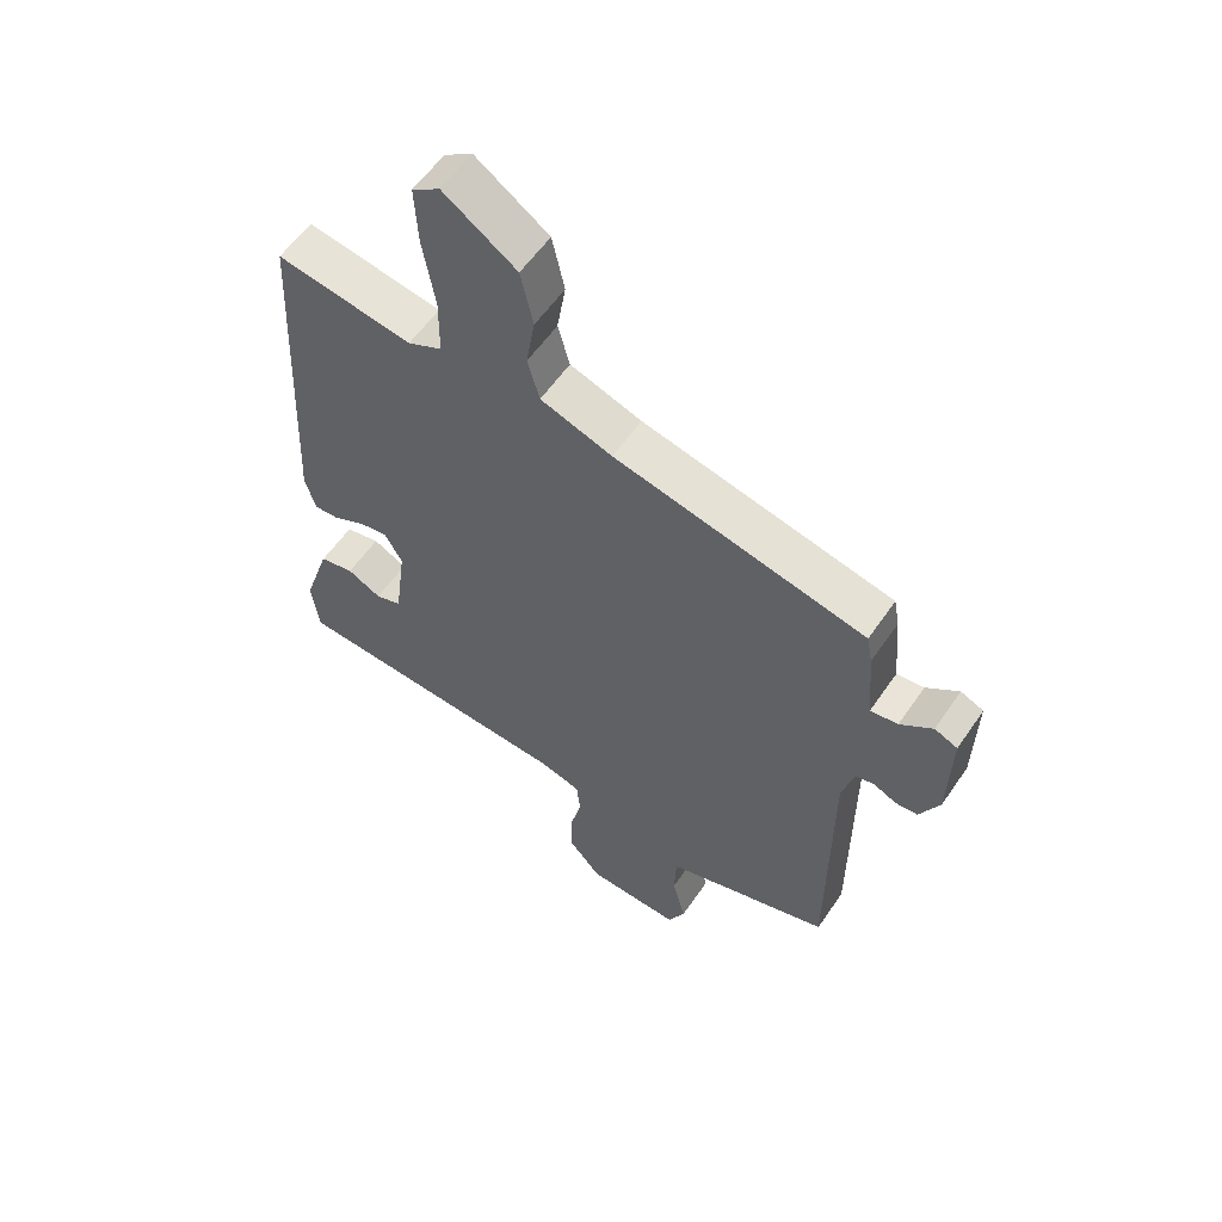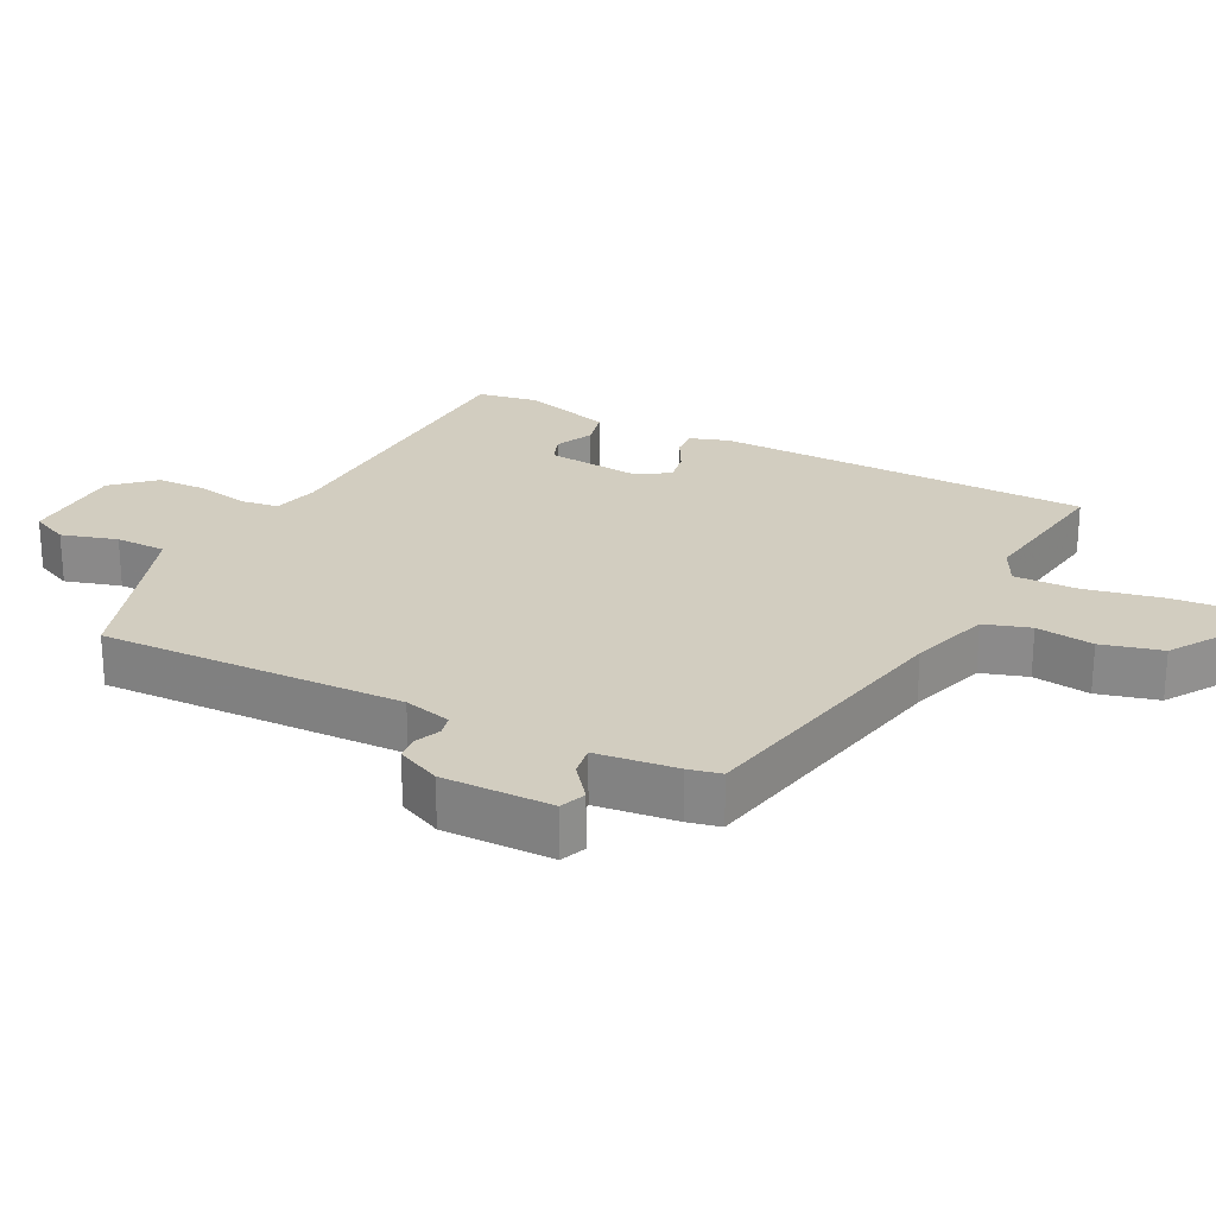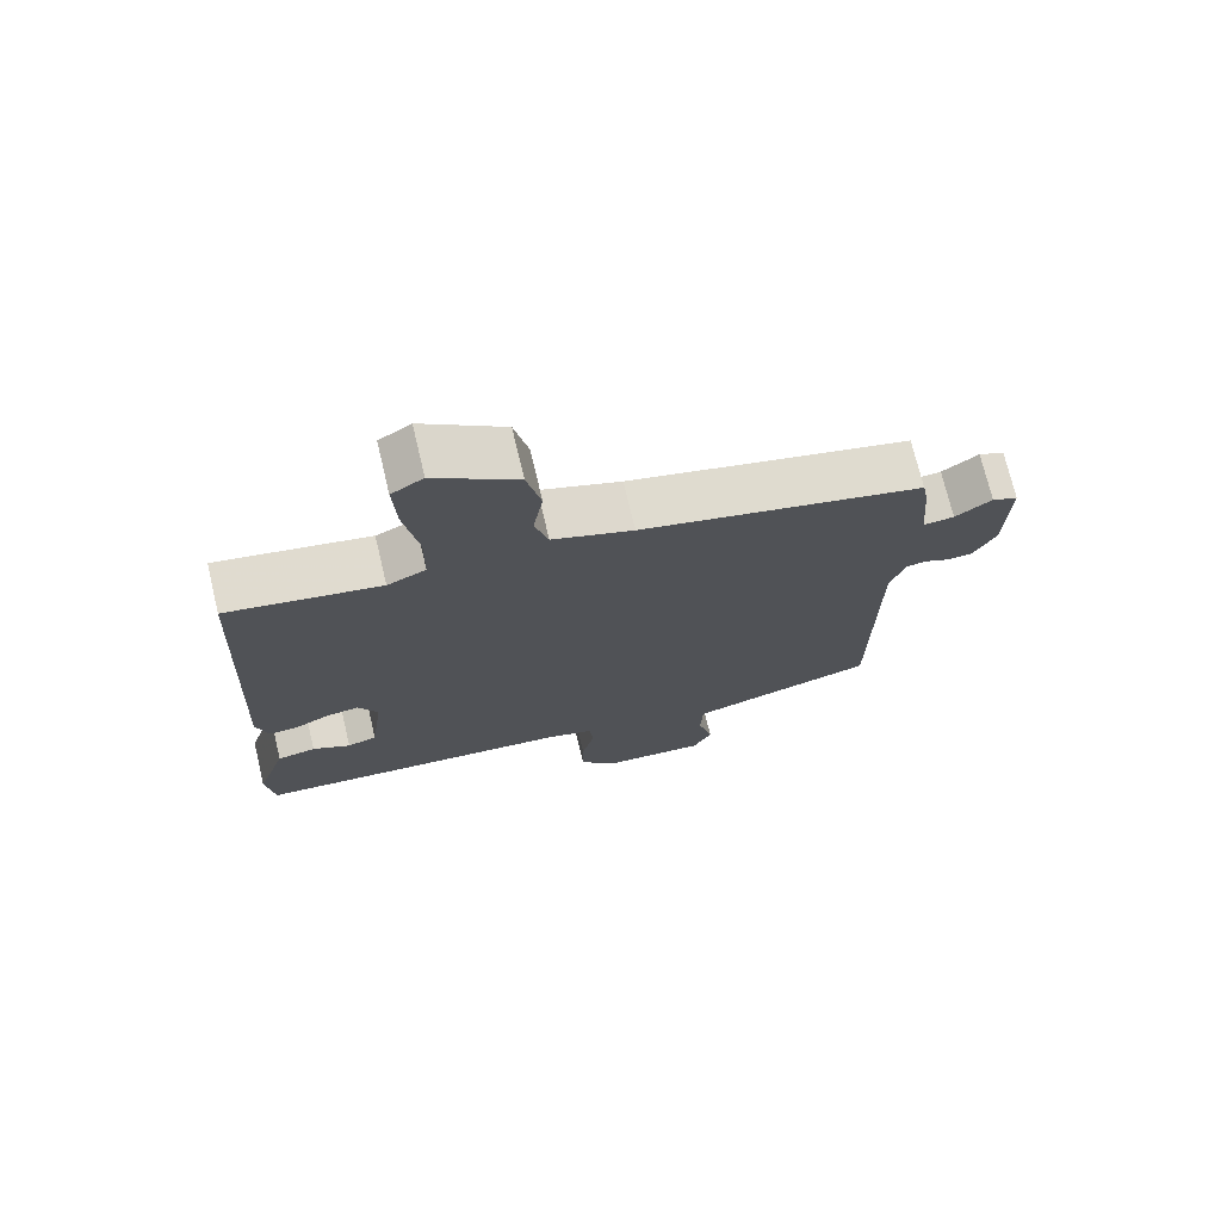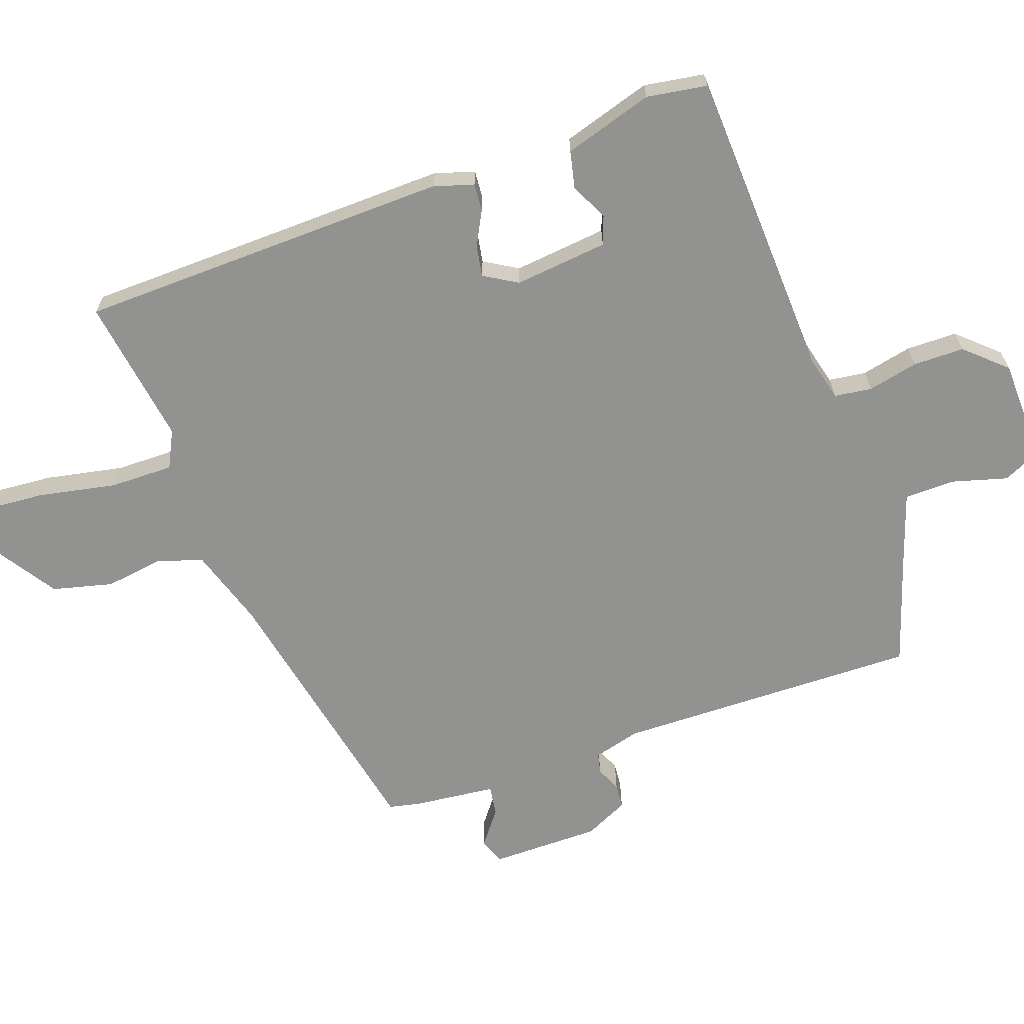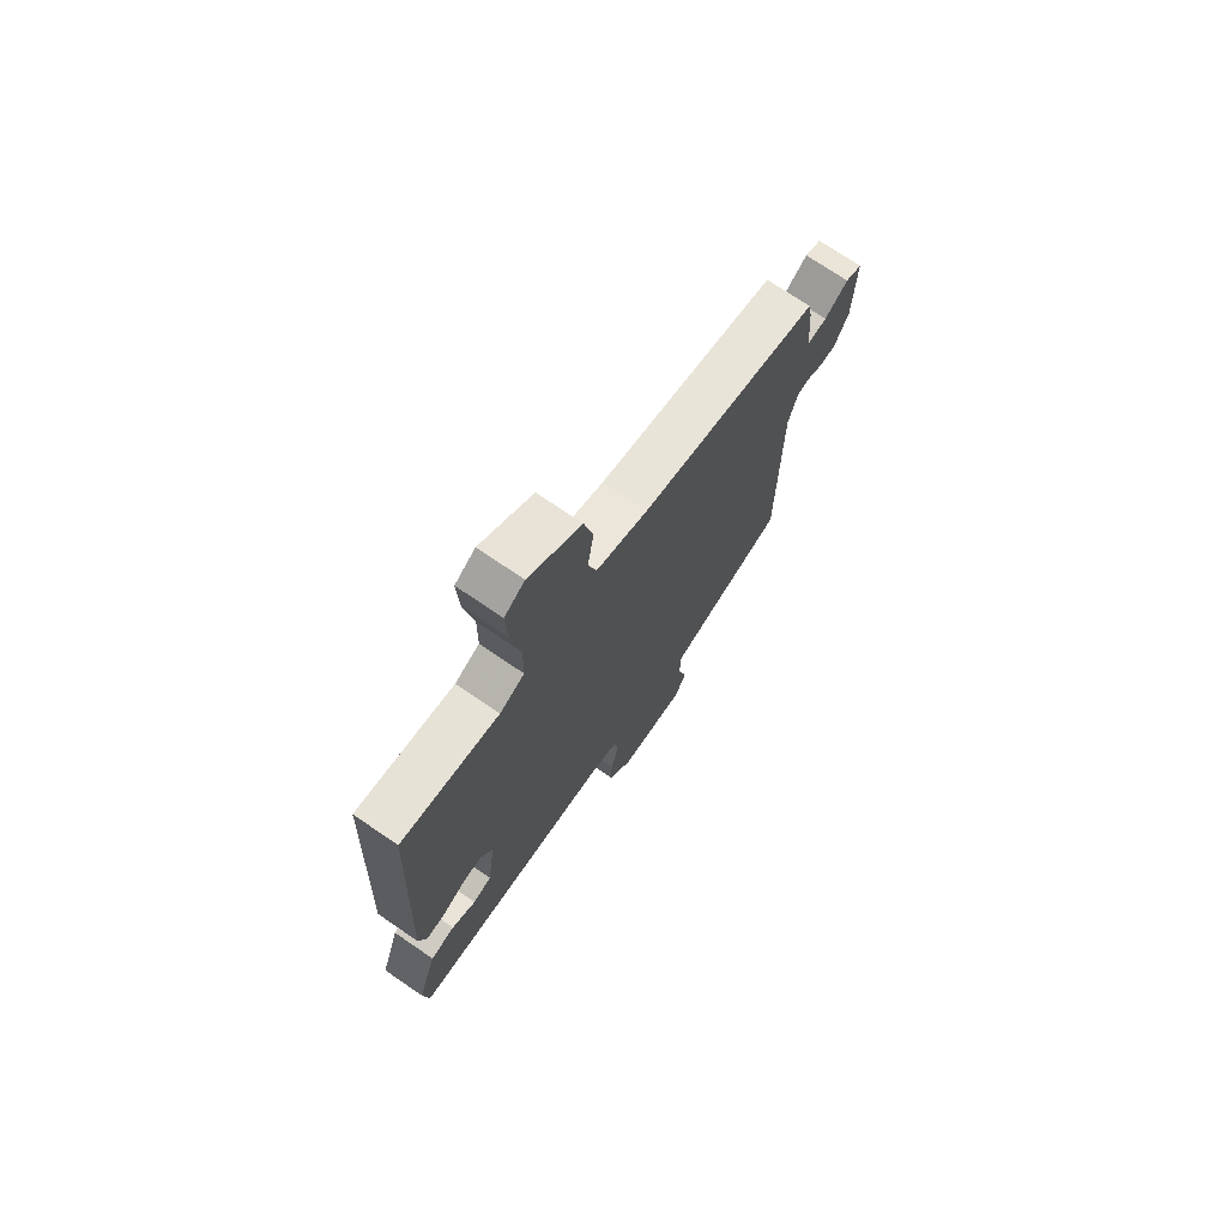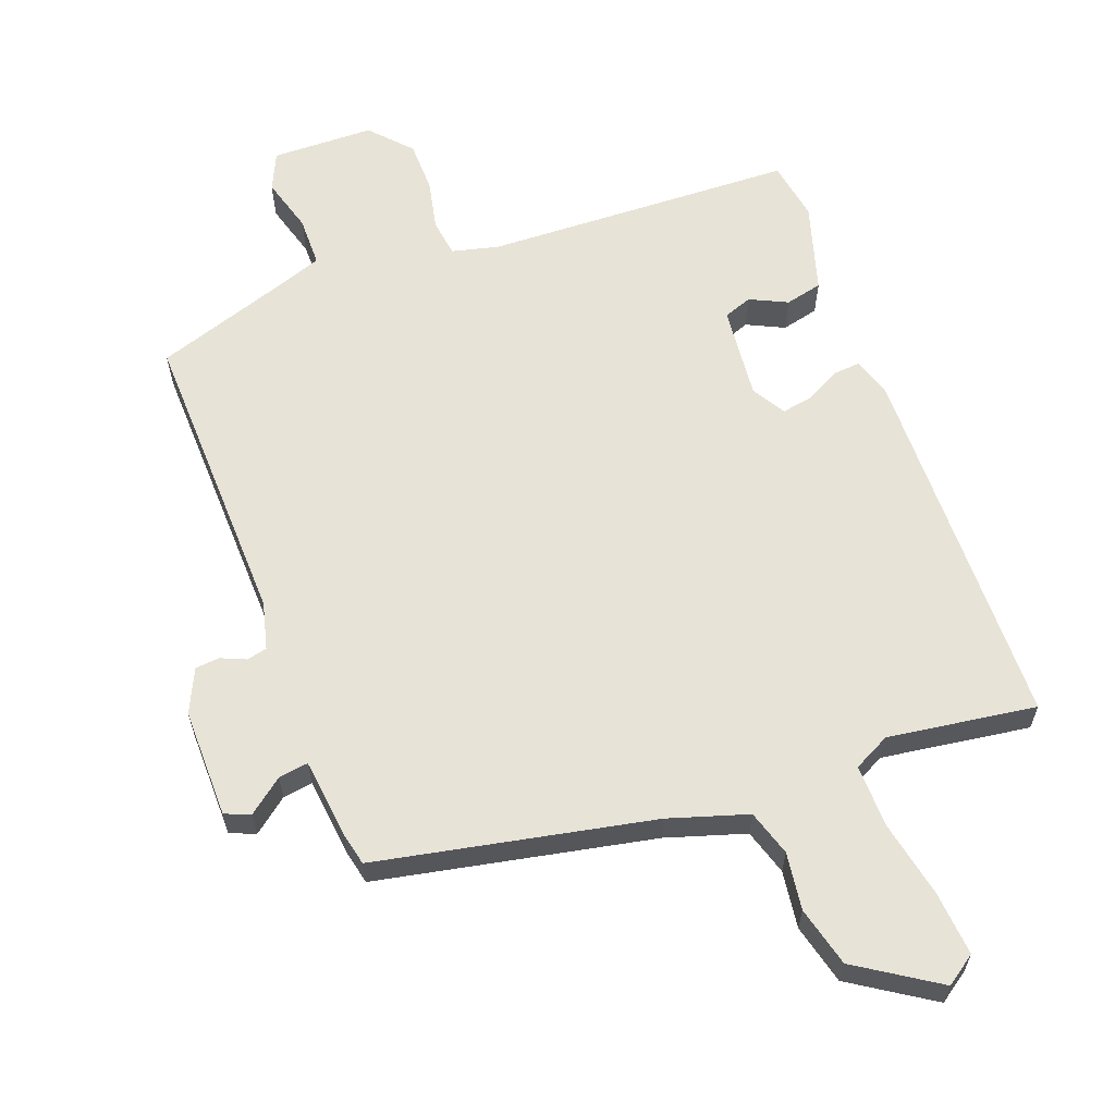
<metadata>
{"format":"obj","ext":"obj","renderer":"f3d","projection":"perspective","resolution":1024,"background":"white","views":[{"elev":57.3,"azim":-146.0,"up":"+Z"},{"elev":24.6,"azim":-64.8,"up":"+Y"},{"elev":72.8,"azim":166.6,"up":"+Z"},{"elev":-66.3,"azim":108.2,"up":"+Y"},{"elev":72.7,"azim":124.3,"up":"+Z"},{"elev":61.9,"azim":-22.2,"up":"+Y"}]}
</metadata>
<code>
v 0.445 0.07 0.509
v 0.471 0.07 -0.039
v 0.454 0.07 -0.097
v 0.414 0.07 -0.095
v 0.363 0.07 -0.07
v 0.317 0.07 -0.063
v 0.289 0.07 -0.113
v 0.307 0.07 -0.25
v 0.349 0.07 -0.264
v 0.403 0.07 -0.236
v 0.458 0.07 -0.247
v 0.501 0.07 -0.377
v 0.489 0.07 -0.466
v 0.032 0.07 -0.497
v -0.035 0.07 -0.516
v -0.041 0.07 -0.571
v -0.023 0.07 -0.645
v -0.022 0.07 -0.72
v -0.074 0.07 -0.78
v -0.224 0.07 -0.788
v -0.251 0.07 -0.734
v -0.23 0.07 -0.652
v -0.233 0.07 -0.578
v -0.336 0.07 -0.546
v -0.5 0.07 -0.497
v -0.502 0.07 -0.052
v -0.522 0.07 0.017
v -0.552 0.07 0.023
v -0.588 0.07 0.006
v -0.624 0.07 0.008
v -0.656 0.07 0.071
v -0.66 0.07 0.232
v -0.623 0.07 0.248
v -0.571 0.07 0.21
v -0.527 0.07 0.205
v -0.517 0.07 0.324
v -0.508 0.07 0.372
v -0.105 0.07 0.466
v 0.01 0.07 0.506
v 0.029 0.07 0.574
v 0.015 0.07 0.658
v 0.035 0.07 0.747
v 0.152 0.07 0.828
v 0.197 0.07 0.799
v 0.192 0.07 0.705
v 0.172 0.07 0.59
v 0.173 0.07 0.497
v 0.228 0.07 0.471
v 0.445 0 0.509
v 0.471 0 -0.039
v 0.454 0 -0.097
v 0.414 0 -0.095
v 0.363 0 -0.07
v 0.317 0 -0.063
v 0.289 0 -0.113
v 0.307 0 -0.25
v 0.349 0 -0.264
v 0.403 0 -0.236
v 0.458 0 -0.247
v 0.501 0 -0.377
v 0.489 0 -0.466
v 0.032 0 -0.497
v -0.035 0 -0.516
v -0.041 0 -0.571
v -0.023 0 -0.645
v -0.022 0 -0.72
v -0.074 0 -0.78
v -0.224 0 -0.788
v -0.251 0 -0.734
v -0.23 0 -0.652
v -0.233 0 -0.578
v -0.336 0 -0.546
v -0.5 0 -0.497
v -0.502 0 -0.052
v -0.522 0 0.017
v -0.552 0 0.023
v -0.588 0 0.006
v -0.624 0 0.008
v -0.656 0 0.071
v -0.66 0 0.232
v -0.623 0 0.248
v -0.571 0 0.21
v -0.527 0 0.205
v -0.517 0 0.324
v -0.508 0 0.372
v -0.105 0 0.466
v 0.01 0 0.506
v 0.029 0 0.574
v 0.015 0 0.658
v 0.035 0 0.747
v 0.152 0 0.828
v 0.197 0 0.799
v 0.192 0 0.705
v 0.172 0 0.59
v 0.173 0 0.497
v 0.228 0 0.471
f 43 44 45 46
f 43 46 47
f 40 41 42 43
f 39 40 43 47
f 38 39 47 48
f 35 36 37 38
f 31 32 33 34
f 31 34 35
f 28 29 30 31
f 27 28 31 35
f 26 27 35 38
f 24 25 26 38
f 19 20 21 22
f 19 22 23
f 16 17 18 19
f 15 16 19 23
f 11 12 13 14
f 9 10 11 14
f 8 9 14 15
f 7 8 15 23
f 2 3 4 5
f 48 1 2 5
f 48 5 6
f 23 24 38 48
f 6 7 23 48
f 94 93 92 91
f 95 94 91
f 91 90 89 88
f 95 91 88 87
f 96 95 87 86
f 86 85 84 83
f 82 81 80 79
f 83 82 79
f 79 78 77 76
f 83 79 76 75
f 86 83 75 74
f 86 74 73 72
f 70 69 68 67
f 71 70 67
f 67 66 65 64
f 71 67 64 63
f 62 61 60 59
f 62 59 58 57
f 63 62 57 56
f 71 63 56 55
f 53 52 51 50
f 53 50 49 96
f 54 53 96
f 96 86 72 71
f 96 71 55 54
f 1 49 50 2
f 2 50 51 3
f 3 51 52 4
f 4 52 53 5
f 5 53 54 6
f 6 54 55 7
f 7 55 56 8
f 8 56 57 9
f 9 57 58 10
f 10 58 59 11
f 11 59 60 12
f 12 60 61 13
f 13 61 62 14
f 14 62 63 15
f 15 63 64 16
f 16 64 65 17
f 17 65 66 18
f 18 66 67 19
f 19 67 68 20
f 20 68 69 21
f 21 69 70 22
f 22 70 71 23
f 23 71 72 24
f 24 72 73 25
f 25 73 74 26
f 26 74 75 27
f 27 75 76 28
f 28 76 77 29
f 29 77 78 30
f 30 78 79 31
f 31 79 80 32
f 32 80 81 33
f 33 81 82 34
f 34 82 83 35
f 35 83 84 36
f 36 84 85 37
f 37 85 86 38
f 38 86 87 39
f 39 87 88 40
f 40 88 89 41
f 41 89 90 42
f 42 90 91 43
f 43 91 92 44
f 44 92 93 45
f 45 93 94 46
f 46 94 95 47
f 47 95 96 48
f 48 96 49 1

</code>
